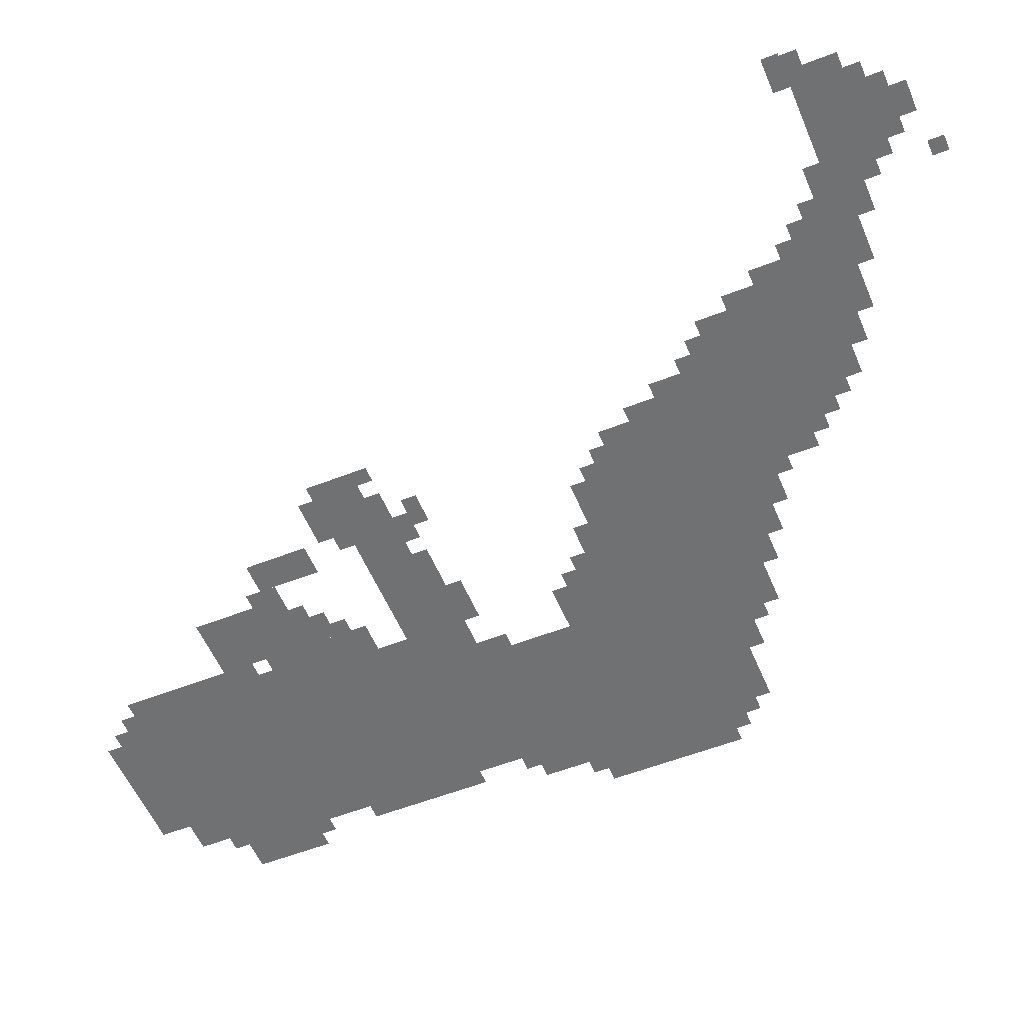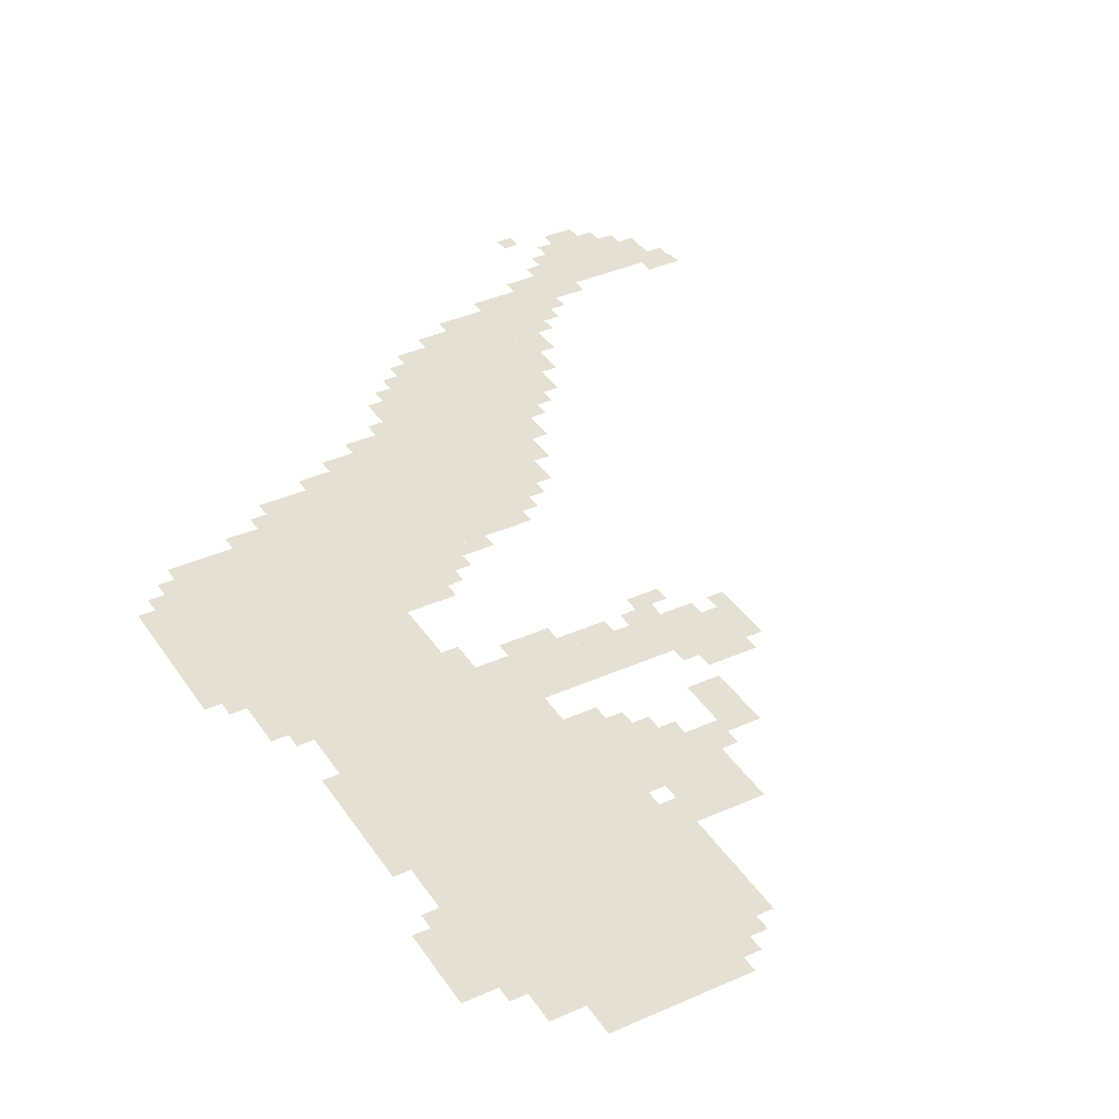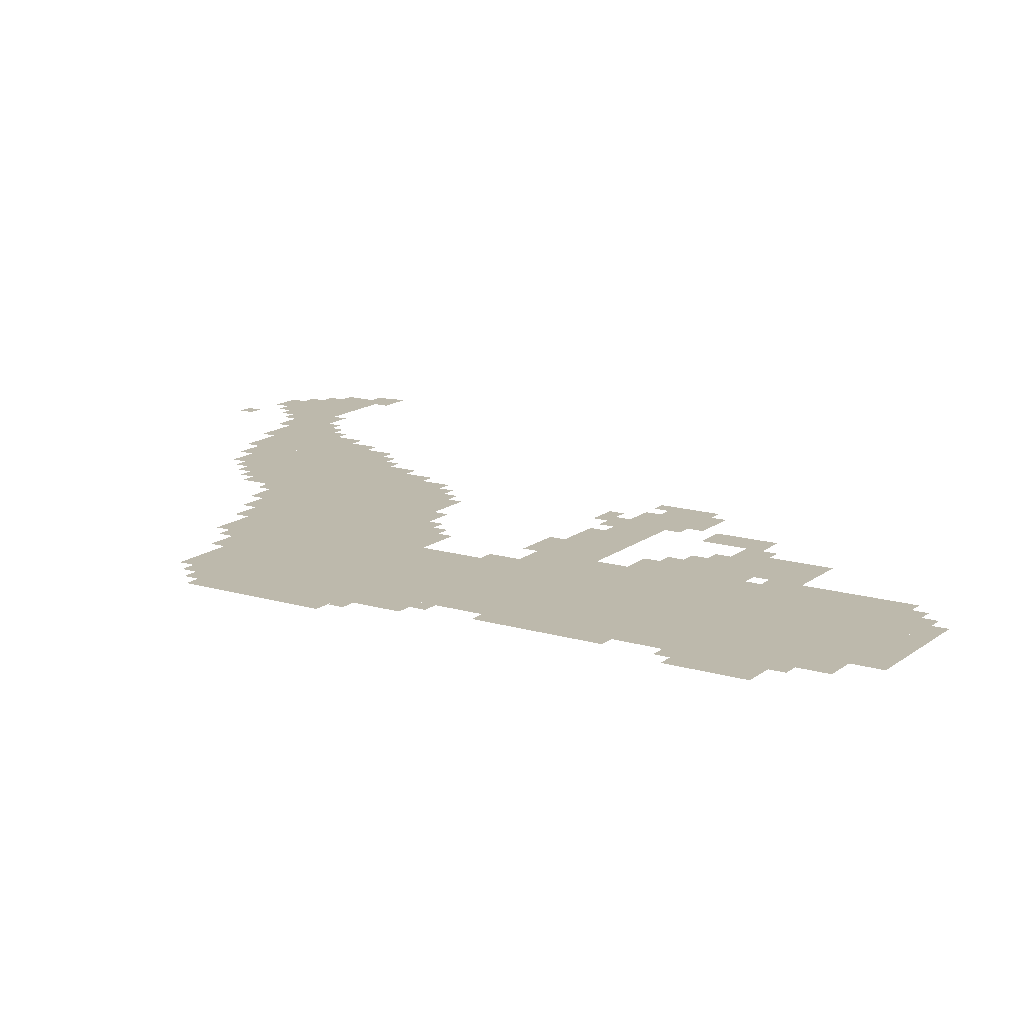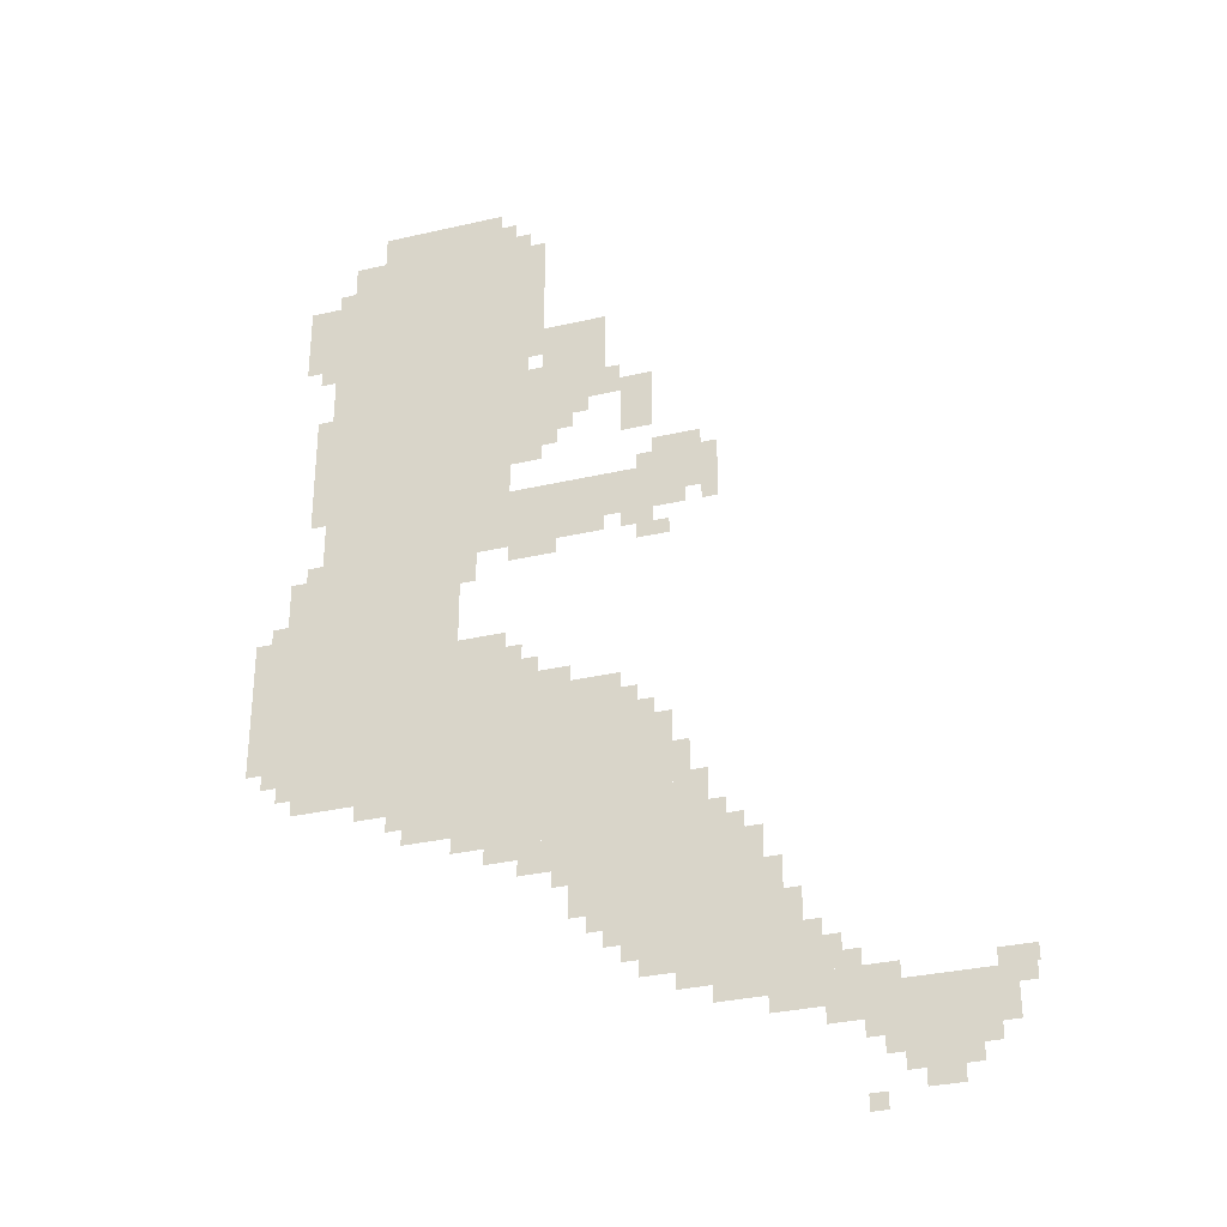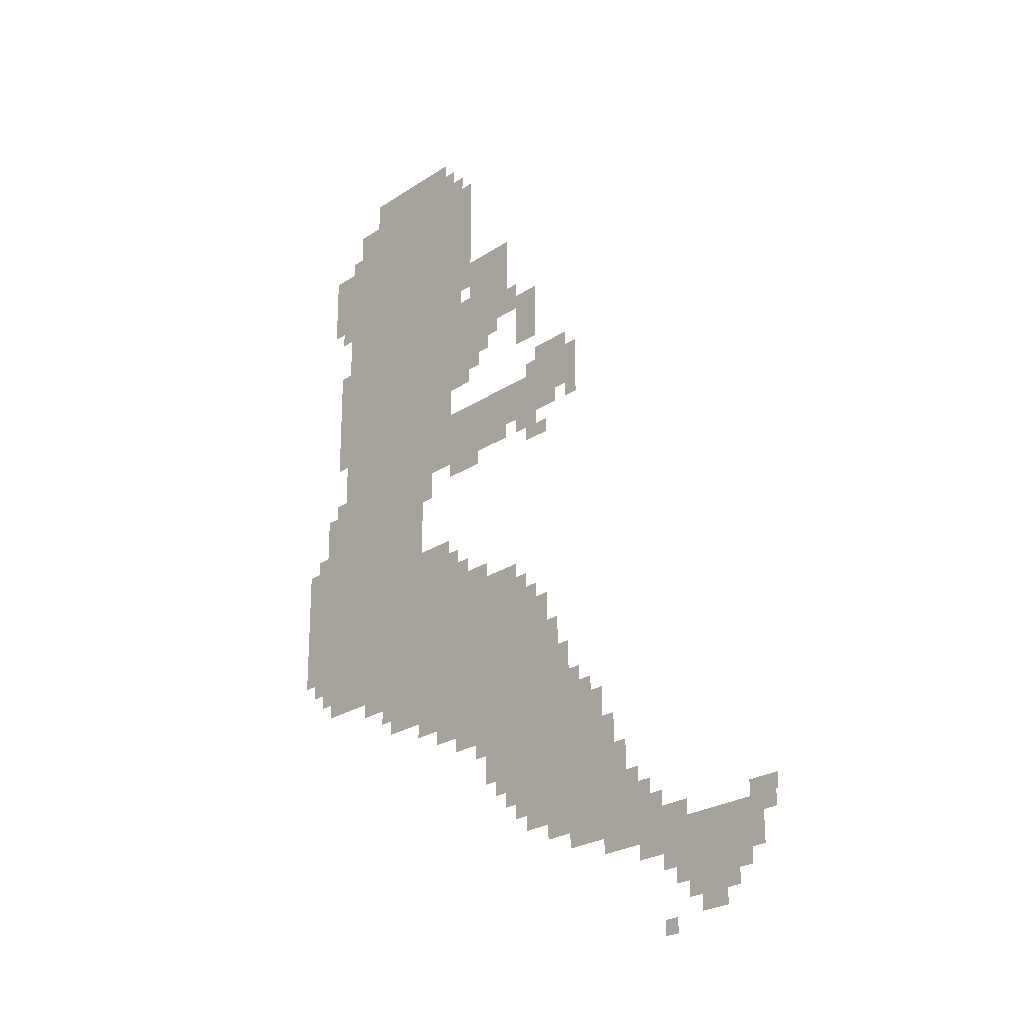
<metadata>
{"format":"obj","ext":"obj","renderer":"f3d","projection":"perspective","resolution":1024,"background":"white","views":[{"elev":-55.2,"azim":-67.5,"up":"+Z"},{"elev":37.8,"azim":150.4,"up":"+Z"},{"elev":15.0,"azim":122.6,"up":"+Z"},{"elev":-32.4,"azim":-162.1,"up":"+Y"},{"elev":-24.6,"azim":-132.6,"up":"+Y"}]}
</metadata>
<code>
g bominghan_3_rw-mesh
v -128 703 0
v -128 1311 0
v -416 1311 0
v -416 703 0
v -128 1311 0
v -128 1919 0
v -416 1919 0
v -416 1311 0
v -416 575 0
v -416 895 0
v -736 895 0
v -736 575 0
v -704 351 0
v -704 575 0
v -960 575 0
v -960 351 0
v -416 1599 0
v -416 2015 0
v -512 2015 0
v -512 1599 0
v 0 799 0
v 0 1087 0
v -128 1087 0
v -128 799 0
v -416 1215 0
v -416 1599 0
v -512 1599 0
v -512 1215 0
v -224 1919 0
v -224 2047 0
v -416 2047 0
v -416 1919 0
v -576 1535 0
v -576 1727 0
v -704 1727 0
v -704 1535 0
v -736 575 0
v -736 799 0
v -832 799 0
v -832 575 0
v -512 1279 0
v -512 1343 0
v -736 1343 0
v -736 1279 0
v -1280 127 0
v -1280 223 0
v -1408 223 0
v -1408 127 0
v -416 895 0
v -416 1023 0
v -512 1023 0
v -512 895 0
v -1152 127 0
v -1152 223 0
v -1280 223 0
v -1280 127 0
v -736 1279 0
v -736 1343 0
v -928 1343 0
v -928 1279 0
v -832 255 0
v -832 351 0
v -960 351 0
v -960 255 0
v -960 255 0
v -960 351 0
v -1088 351 0
v -1088 255 0
v -320 607 0
v -320 703 0
v -416 703 0
v -416 607 0
v -512 1695 0
v -512 1983 0
v -544 1983 0
v -544 1695 0
v -512 1407 0
v -512 1695 0
v -544 1695 0
v -544 1407 0
v -960 351 0
v -960 479 0
v -1024 479 0
v -1024 351 0
v -64 1087 0
v -64 1215 0
v -128 1215 0
v -128 1087 0
v -736 1439 0
v -736 1567 0
v -800 1567 0
v -800 1439 0
v -1216 63 0
v -1216 127 0
v -1344 127 0
v -1344 63 0
v -640 415 0
v -640 511 0
v -704 511 0
v -704 415 0
v -512 1183 0
v -512 1247 0
v -608 1247 0
v -608 1183 0
v -832 575 0
v -832 671 0
v -896 671 0
v -896 575 0
v -800 1343 0
v -800 1407 0
v -896 1407 0
v -896 1343 0
v -64 1791 0
v -64 1887 0
v -128 1887 0
v -128 1791 0
v -544 511 0
v -544 575 0
v -640 575 0
v -640 511 0
v -512 1247 0
v -512 1279 0
v -704 1279 0
v -704 1247 0
v -704 1247 0
v -704 1279 0
v -864 1279 0
v -864 1247 0
v -1056 223 0
v -1056 255 0
v -1216 255 0
v -1216 223 0
v -896 223 0
v -896 255 0
v -1056 255 0
v -1056 223 0
v -544 1791 0
v -544 1951 0
v -576 1951 0
v -576 1791 0
v -512 895 0
v -512 959 0
v -576 959 0
v -576 895 0
v -160 1919 0
v -160 1983 0
v -224 1983 0
v -224 1919 0
v -64 735 0
v -64 799 0
v -128 799 0
v -128 735 0
v -768 287 0
v -768 351 0
v -832 351 0
v -832 287 0
v -64 1727 0
v -64 1791 0
v -128 1791 0
v -128 1727 0
v -640 511 0
v -640 575 0
v -704 575 0
v -704 511 0
v -96 1471 0
v -96 1599 0
v -128 1599 0
v -128 1471 0
v -544 1663 0
v -544 1791 0
v -576 1791 0
v -576 1663 0
v -544 1503 0
v -544 1631 0
v -576 1631 0
v -576 1503 0
v -96 1343 0
v -96 1471 0
v -128 1471 0
v -128 1343 0
v -544 1407 0
v -544 1503 0
v -576 1503 0
v -576 1407 0
v -992 191 0
v -992 223 0
v -1088 223 0
v -1088 191 0
v -576 895 0
v -576 927 0
v -640 927 0
v -640 895 0
v -736 799 0
v -736 863 0
v -768 863 0
v -768 799 0
v -832 671 0
v -832 735 0
v -864 735 0
v -864 671 0
v -736 1215 0
v -736 1247 0
v -800 1247 0
v -800 1215 0
v -416 1151 0
v -416 1215 0
v -448 1215 0
v -448 1151 0
v -768 1183 0
v -768 1215 0
v -832 1215 0
v -832 1183 0
v -1088 255 0
v -1088 319 0
v -1120 319 0
v -1120 255 0
v -1088 159 0
v -1088 191 0
v -1152 191 0
v -1152 159 0
v -1248 31 0
v -1248 63 0
v -1312 63 0
v -1312 31 0
v -480 543 0
v -480 575 0
v -544 575 0
v -544 543 0
v -960 479 0
v -960 543 0
v -992 543 0
v -992 479 0
v -1024 351 0
v -1024 415 0
v -1056 415 0
v -1056 351 0
v -608 1215 0
v -608 1247 0
v -672 1247 0
v -672 1215 0
v -224 671 0
v -224 703 0
v -288 703 0
v -288 671 0
v -1088 191 0
v -1088 223 0
v -1152 223 0
v -1152 191 0
v -576 1471 0
v -576 1535 0
v -608 1535 0
v -608 1471 0
v -1376 223 0
v -1376 255 0
v -1440 255 0
v -1440 223 0
v -704 1535 0
v -704 1599 0
v -736 1599 0
v -736 1535 0
v -416 2015 0
v -416 2047 0
v -480 2047 0
v -480 2015 0
v -608 1471 0
v -608 1535 0
v -640 1535 0
v -640 1471 0
v -672 383 0
v -672 415 0
v -704 415 0
v -704 383 0
v -608 479 0
v -608 511 0
v -640 511 0
v -640 479 0
v -32 767 0
v -32 799 0
v -64 799 0
v -64 767 0
v -96 703 0
v -96 735 0
v -128 735 0
v -128 703 0
v -896 575 0
v -896 607 0
v -928 607 0
v -928 575 0
v -288 639 0
v -288 671 0
v -320 671 0
v -320 639 0
v -1184 95 0
v -1184 127 0
v -1216 127 0
v -1216 95 0
v -1344 95 0
v -1344 127 0
v -1376 127 0
v -1376 95 0
v -1152 0 0
v -1152 31 0
v -1184 31 0
v -1184 0 0
v -736 319 0
v -736 351 0
v -768 351 0
v -768 319 0
v -1120 255 0
v -1120 287 0
v -1152 287 0
v -1152 255 0
v -1408 191 0
v -1408 223 0
v -1440 223 0
v -1440 191 0
v -768 799 0
v -768 831 0
v -800 831 0
v -800 799 0
v -576 1439 0
v -576 1471 0
v -608 1471 0
v -608 1439 0
v -96 1695 0
v -96 1727 0
v -128 1727 0
v -128 1695 0
v -640 1503 0
v -640 1535 0
v -672 1535 0
v -672 1503 0
v -1440 223 0
v -1440 255 0
v -1445 255 0
v -1445 223 0
v -288 671 0
v -288 703 0
v -320 703 0
v -320 671 0
v -672 1215 0
v -672 1247 0
v -704 1247 0
v -704 1215 0
v -96 1215 0
v -96 1247 0
v -128 1247 0
v -128 1215 0
v -32 1087 0
v -32 1119 0
v -64 1119 0
v -64 1087 0
v -512 959 0
v -512 991 0
v -544 991 0
v -544 959 0
v -768 1343 0
v -768 1375 0
v -800 1375 0
v -800 1343 0
v -896 1343 0
v -896 1375 0
v -928 1375 0
v -928 1343 0
v -896 1247 0
v -896 1279 0
v -928 1279 0
v -928 1247 0
g bominghan_3_rw-mesh_0
f 3 2 1
f 1 4 3
f 7 6 5
f 5 8 7
f 11 10 9
f 9 12 11
f 15 14 13
f 13 16 15
f 19 18 17
f 17 20 19
f 23 22 21
f 21 24 23
f 27 26 25
f 25 28 27
f 31 30 29
f 29 32 31
f 35 34 33
f 33 36 35
f 39 38 37
f 37 40 39
f 43 42 41
f 41 44 43
f 47 46 45
f 45 48 47
f 51 50 49
f 49 52 51
f 55 54 53
f 53 56 55
f 59 58 57
f 57 60 59
f 63 62 61
f 61 64 63
f 67 66 65
f 65 68 67
f 71 70 69
f 69 72 71
f 75 74 73
f 73 76 75
f 79 78 77
f 77 80 79
f 83 82 81
f 81 84 83
f 87 86 85
f 85 88 87
f 91 90 89
f 89 92 91
f 95 94 93
f 93 96 95
f 99 98 97
f 97 100 99
f 103 102 101
f 101 104 103
f 107 106 105
f 105 108 107
f 111 110 109
f 109 112 111
f 115 114 113
f 113 116 115
f 119 118 117
f 117 120 119
f 123 122 121
f 121 124 123
f 127 126 125
f 125 128 127
f 131 130 129
f 129 132 131
f 135 134 133
f 133 136 135
f 139 138 137
f 137 140 139
f 143 142 141
f 141 144 143
f 147 146 145
f 145 148 147
f 151 150 149
f 149 152 151
f 155 154 153
f 153 156 155
f 159 158 157
f 157 160 159
f 163 162 161
f 161 164 163
f 167 166 165
f 165 168 167
f 171 170 169
f 169 172 171
f 175 174 173
f 173 176 175
f 179 178 177
f 177 180 179
f 183 182 181
f 181 184 183
f 187 186 185
f 185 188 187
f 191 190 189
f 189 192 191
f 195 194 193
f 193 196 195
f 199 198 197
f 197 200 199
f 203 202 201
f 201 204 203
f 207 206 205
f 205 208 207
f 211 210 209
f 209 212 211
f 215 214 213
f 213 216 215
f 219 218 217
f 217 220 219
f 223 222 221
f 221 224 223
f 227 226 225
f 225 228 227
f 231 230 229
f 229 232 231
f 235 234 233
f 233 236 235
f 239 238 237
f 237 240 239
f 243 242 241
f 241 244 243
f 247 246 245
f 245 248 247
f 251 250 249
f 249 252 251
f 255 254 253
f 253 256 255
f 259 258 257
f 257 260 259
f 263 262 261
f 261 264 263
f 267 266 265
f 265 268 267
f 271 270 269
f 269 272 271
f 275 274 273
f 273 276 275
f 279 278 277
f 277 280 279
f 283 282 281
f 281 284 283
f 287 286 285
f 285 288 287
f 291 290 289
f 289 292 291
f 295 294 293
f 293 296 295
f 299 298 297
f 297 300 299
f 303 302 301
f 301 304 303
f 307 306 305
f 305 308 307
f 311 310 309
f 309 312 311
f 315 314 313
f 313 316 315
f 319 318 317
f 317 320 319
f 323 322 321
f 321 324 323
f 327 326 325
f 325 328 327
f 331 330 329
f 329 332 331
f 335 334 333
f 333 336 335
f 339 338 337
f 337 340 339
f 343 342 341
f 341 344 343
f 347 346 345
f 345 348 347
f 351 350 349
f 349 352 351
f 355 354 353
f 353 356 355
f 359 358 357
f 357 360 359
f 363 362 361
f 361 364 363
f 367 366 365
f 365 368 367

</code>
